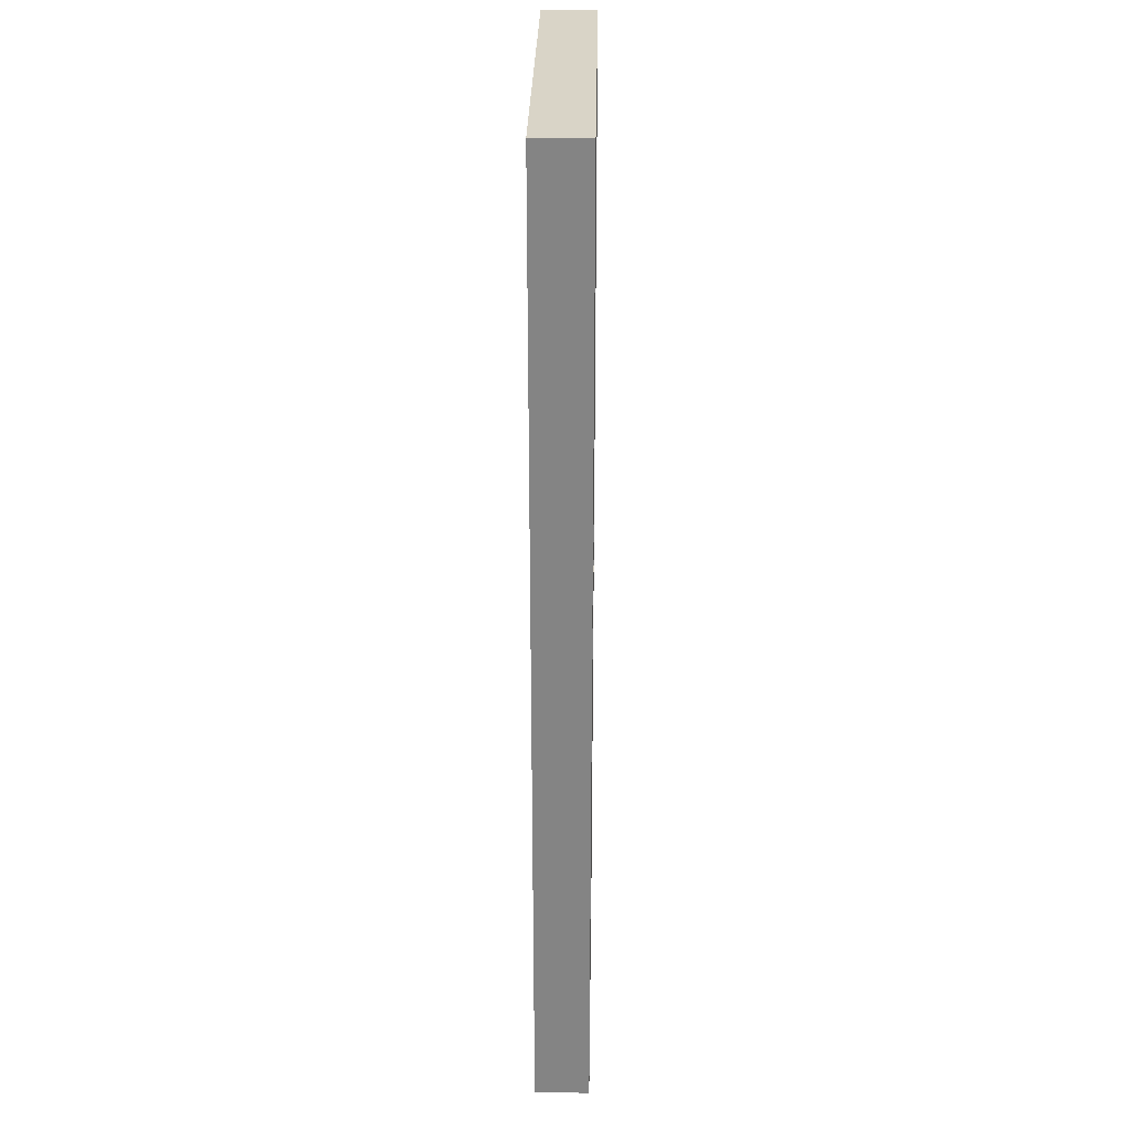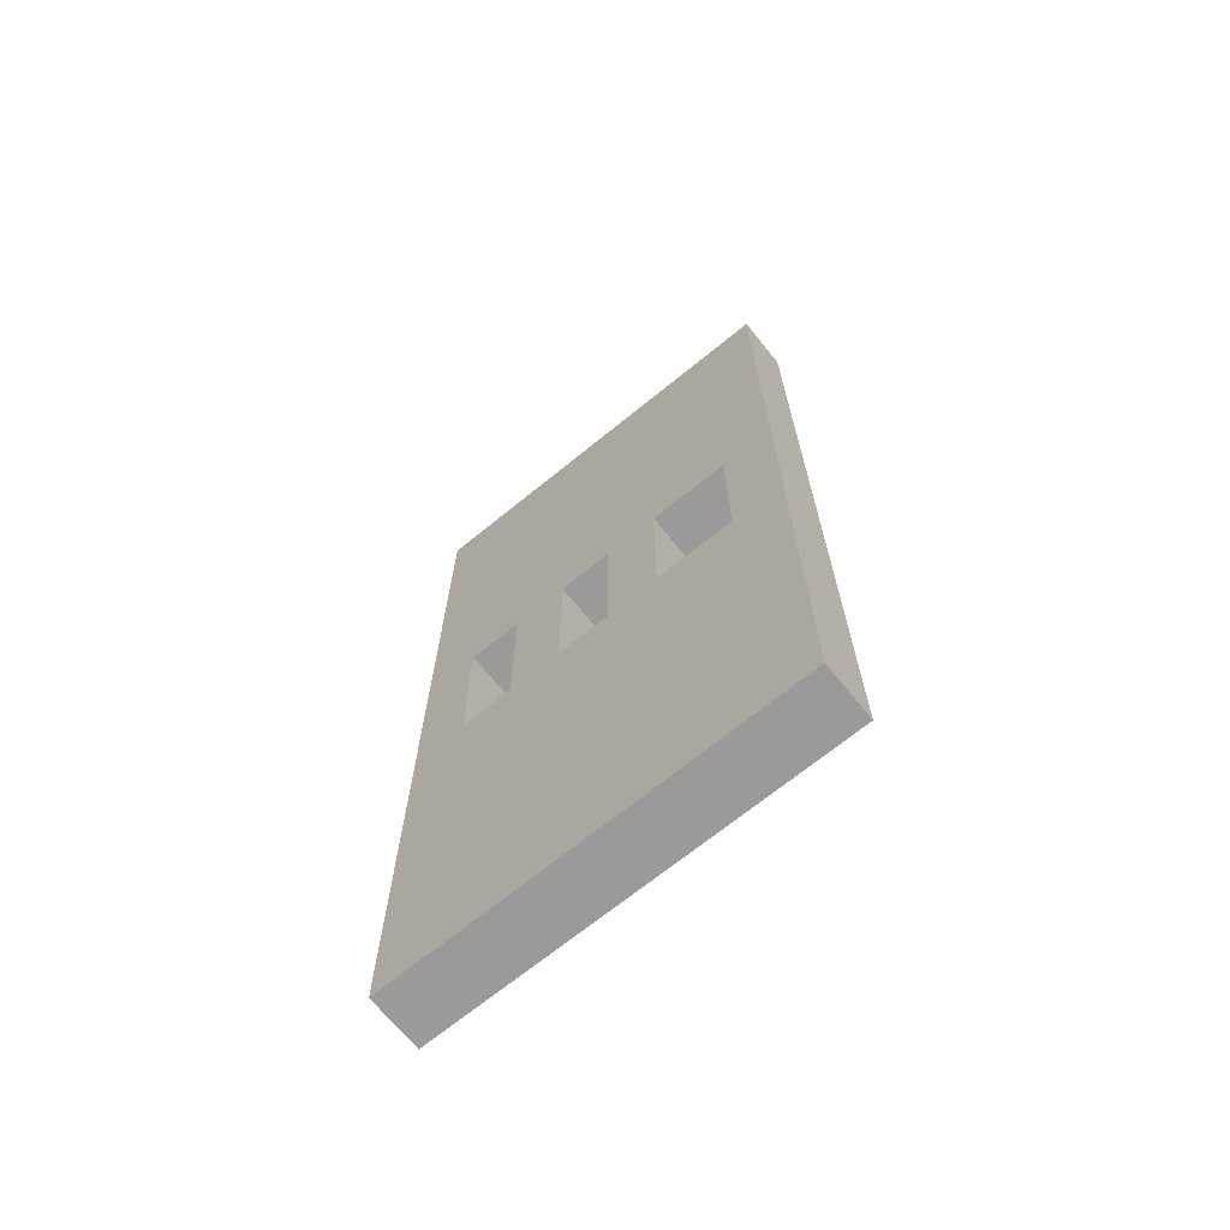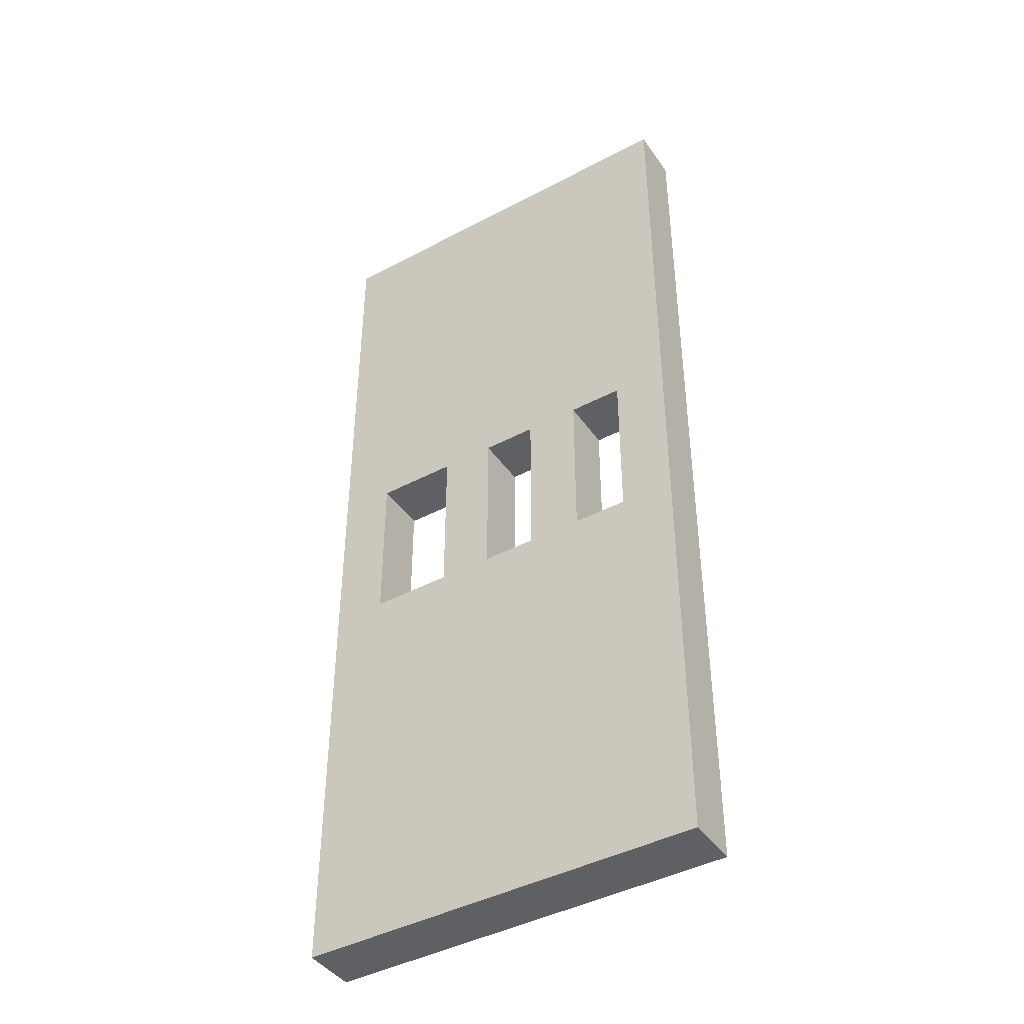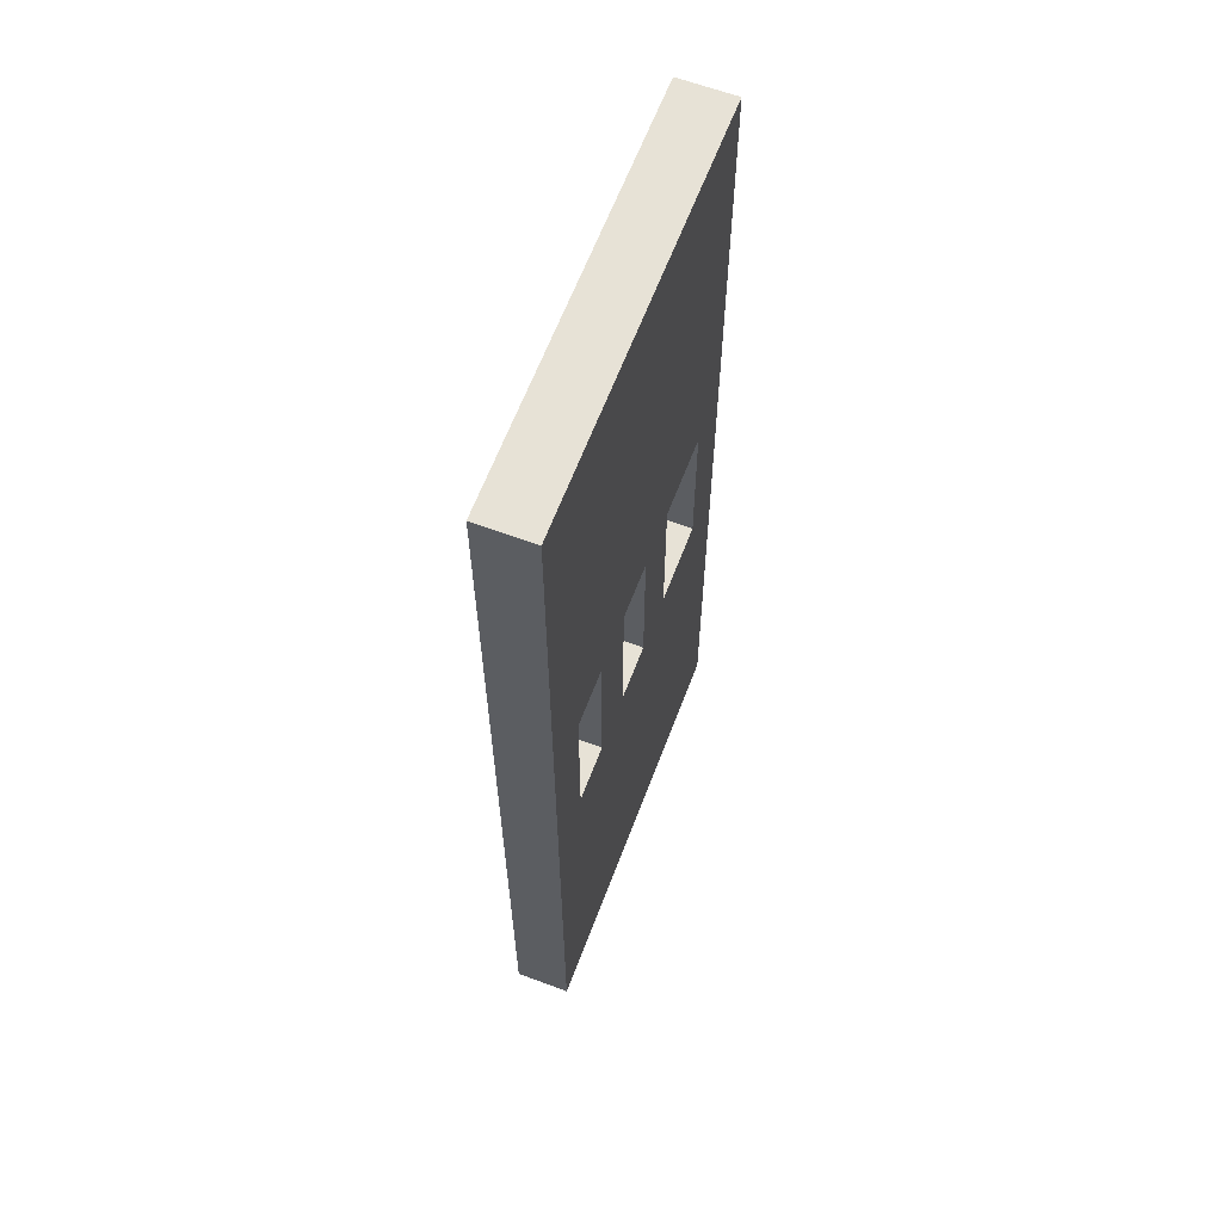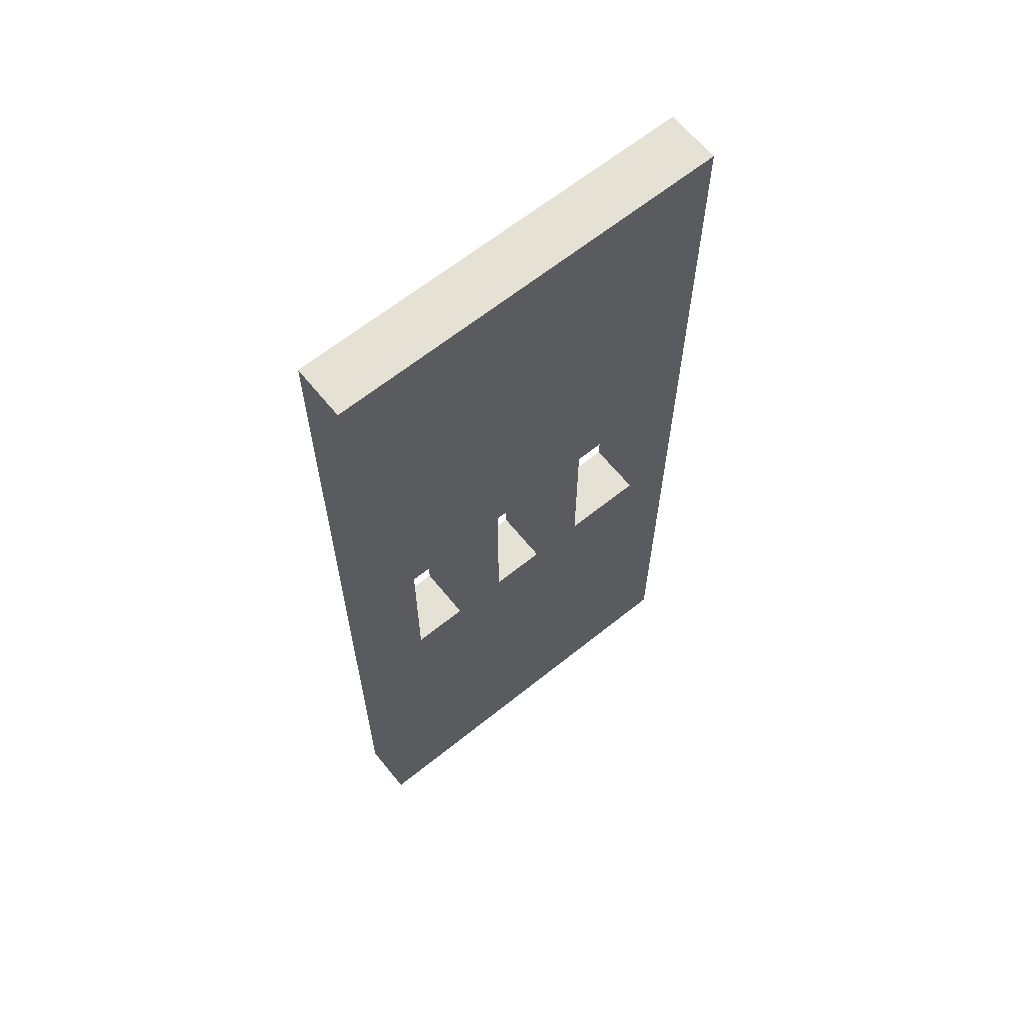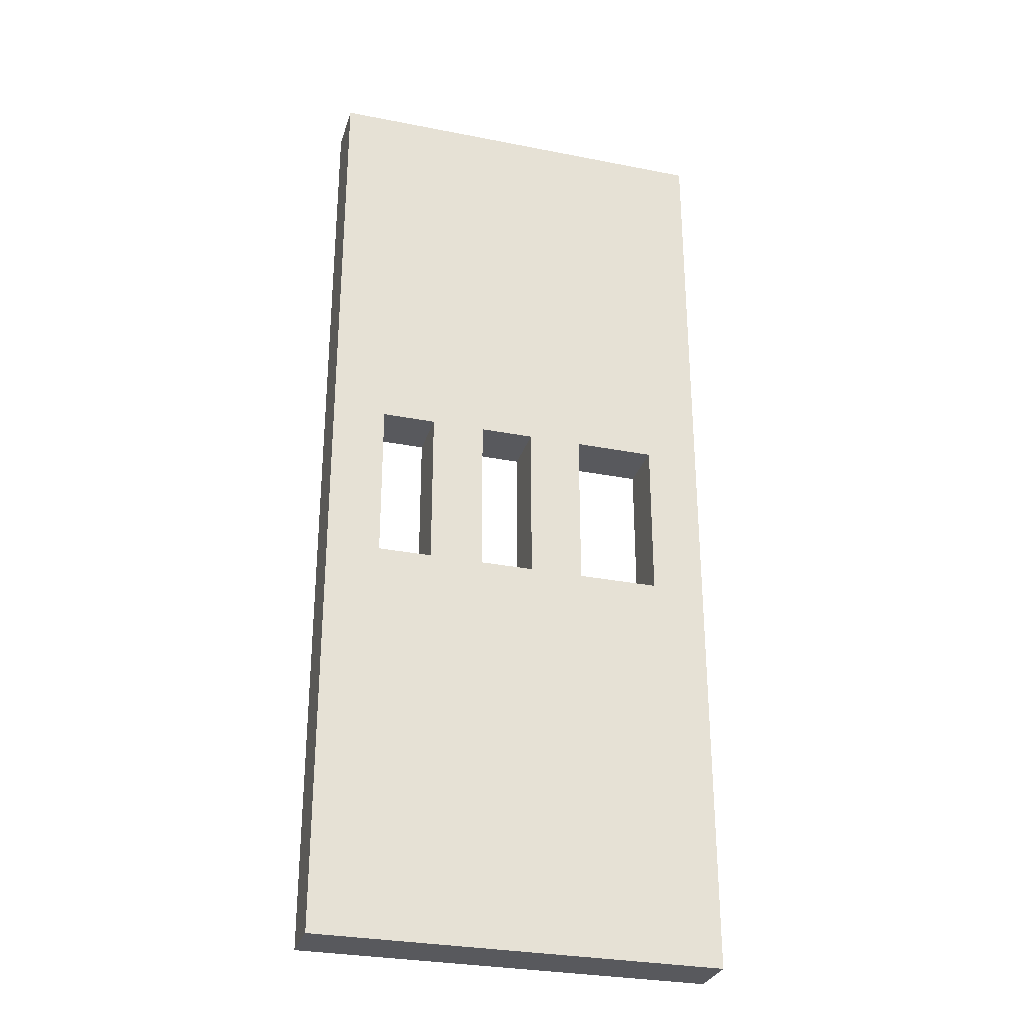
<metadata>
{"format":"obj","ext":"obj","renderer":"f3d","projection":"perspective","resolution":1024,"background":"white","views":[{"elev":28.5,"azim":-89.0,"up":"+Y"},{"elev":-69.4,"azim":-140.9,"up":"+Y"},{"elev":-43.0,"azim":32.2,"up":"+Y"},{"elev":63.0,"azim":110.7,"up":"+Y"},{"elev":64.2,"azim":141.0,"up":"+Y"},{"elev":-29.8,"azim":163.9,"up":"+Y"}]}
</metadata>
<code>
v 1200 -56 -24
v 1184 -56 -8
v 1184 -56 -24
v 1200 -56 -8
v 1136 -56 -24
v 1112 -56 -8
v 1112 -56 -24
v 1136 -56 -8
v 1168 -56 -24
v 1152 -56 -8
v 1152 -56 -24
v 1168 -56 -8
v 1096 -56 -8
v 1096 64 -24
v 1096 -56 -24
v 1096 64 -8
v 1216 64 -24
v 1216 64 -8
v 1216 -56 -24
v 1216 -56 -8
v 1184 -104 -24
v 1200 -104 -8
v 1200 -104 -24
v 1184 -104 -8
v 1112 -104 -24
v 1136 -104 -8
v 1136 -104 -24
v 1112 -104 -8
v 1152 -104 -24
v 1168 -104 -8
v 1168 -104 -24
v 1152 -104 -8
v 1216 -104 -24
v 1216 -104 -8
v 1096 -104 -8
v 1096 -104 -24
v 1216 -224 -24
v 1216 -224 -8
v 1096 -224 -8
v 1096 -224 -24
f 1 2 3
f 1 4 2
f 5 6 7
f 5 8 6
f 9 10 11
f 9 12 10
f 13 14 15
f 13 16 14
f 16 17 14
f 16 18 17
f 18 19 17
f 18 20 19
f 13 18 16
f 13 20 18
f 14 19 15
f 14 17 19
f 21 22 23
f 21 24 22
f 25 26 27
f 25 28 26
f 29 30 31
f 29 32 30
f 10 29 11
f 10 32 29
f 2 21 3
f 2 24 21
f 22 1 23
f 22 4 1
f 1 33 23
f 1 19 33
f 22 20 4
f 22 34 20
f 20 33 19
f 20 34 33
f 30 9 31
f 30 12 9
f 9 21 31
f 9 3 21
f 30 2 12
f 30 24 2
f 6 25 7
f 6 28 25
f 26 5 27
f 26 8 5
f 5 29 27
f 5 11 29
f 26 10 8
f 26 32 10
f 35 6 13
f 35 28 6
f 15 25 36
f 15 7 25
f 35 15 36
f 35 13 15
f 34 37 33
f 34 38 37
f 39 36 40
f 39 35 36
f 38 40 37
f 38 39 40
f 36 37 40
f 36 33 37
f 39 34 35
f 39 38 34

</code>
